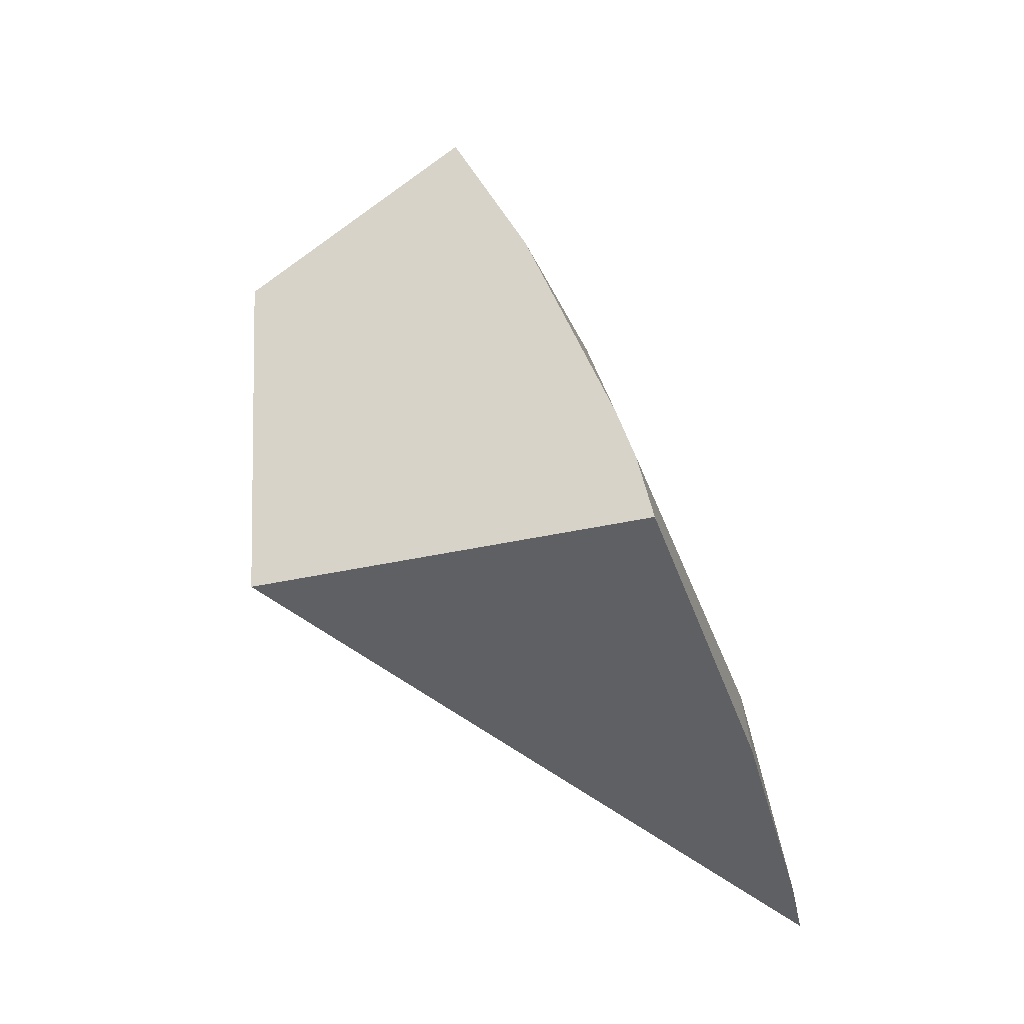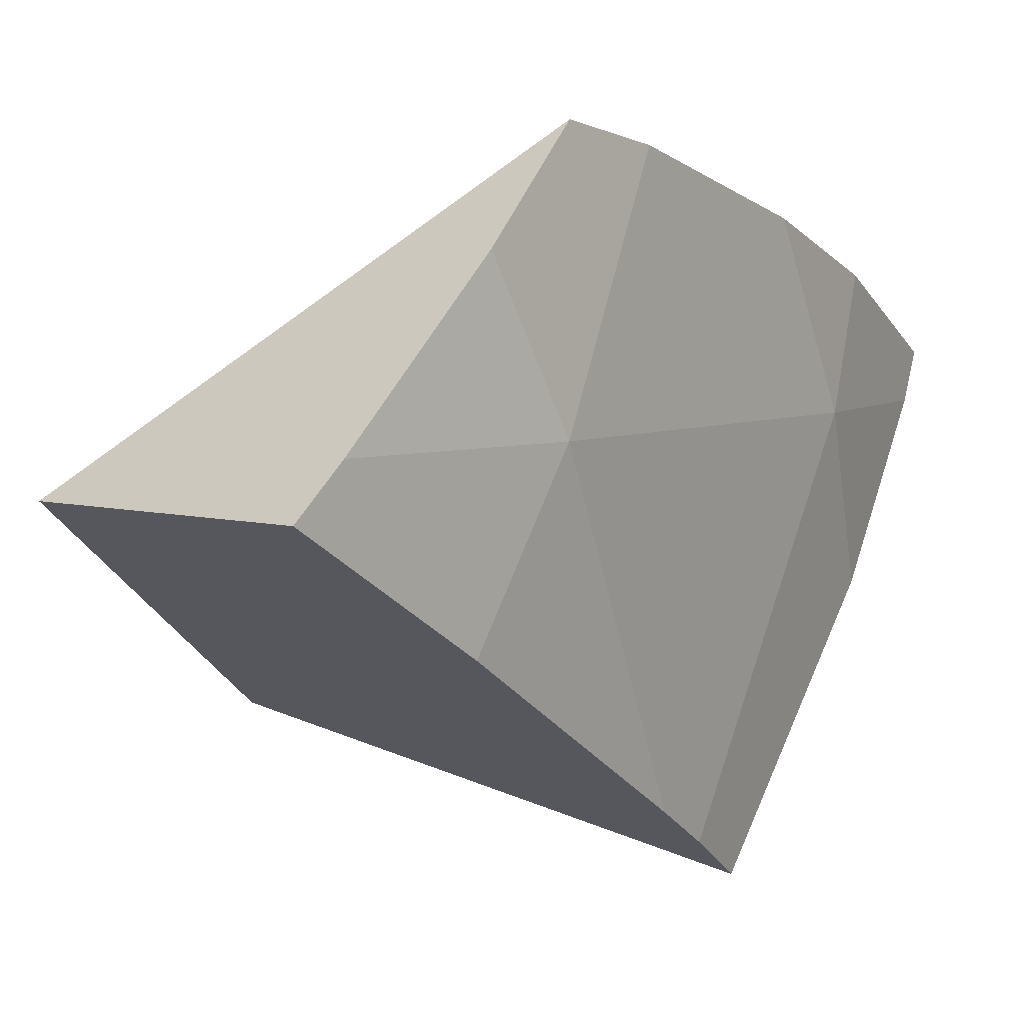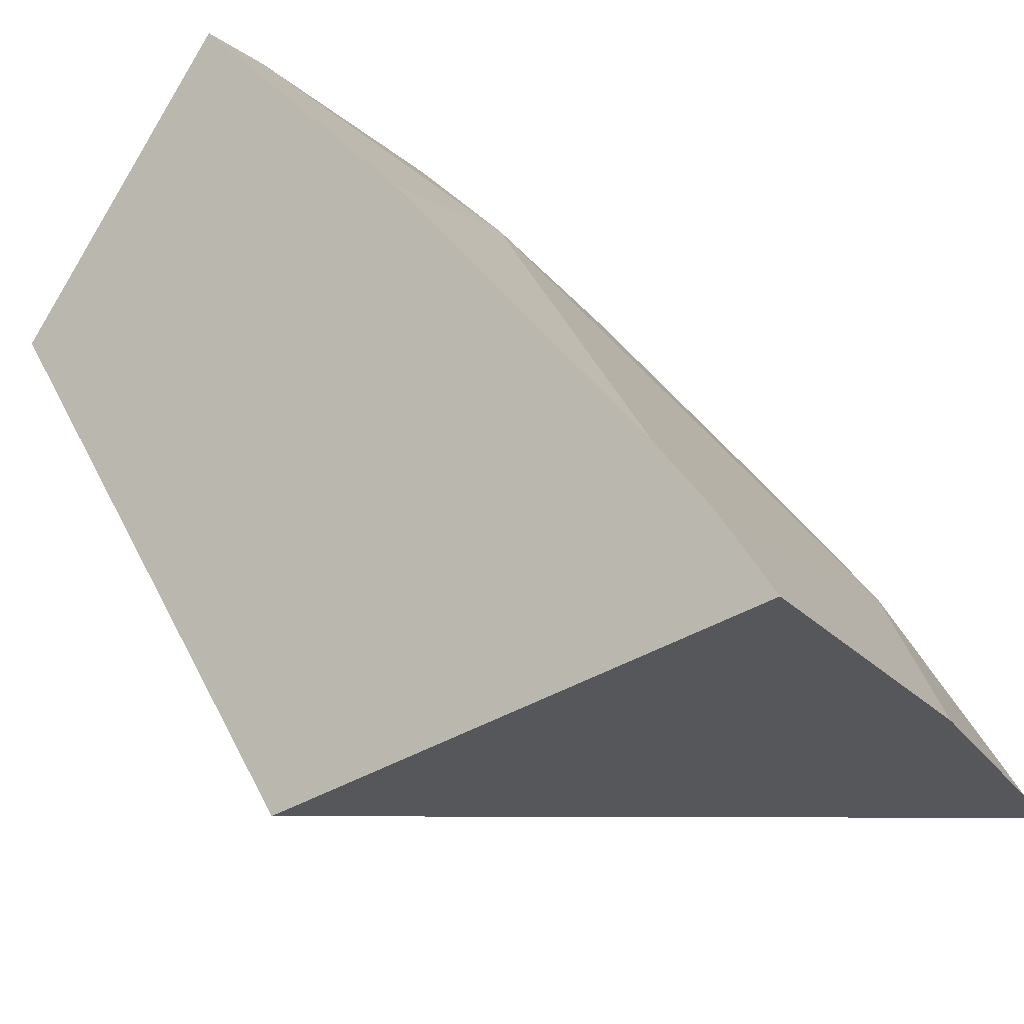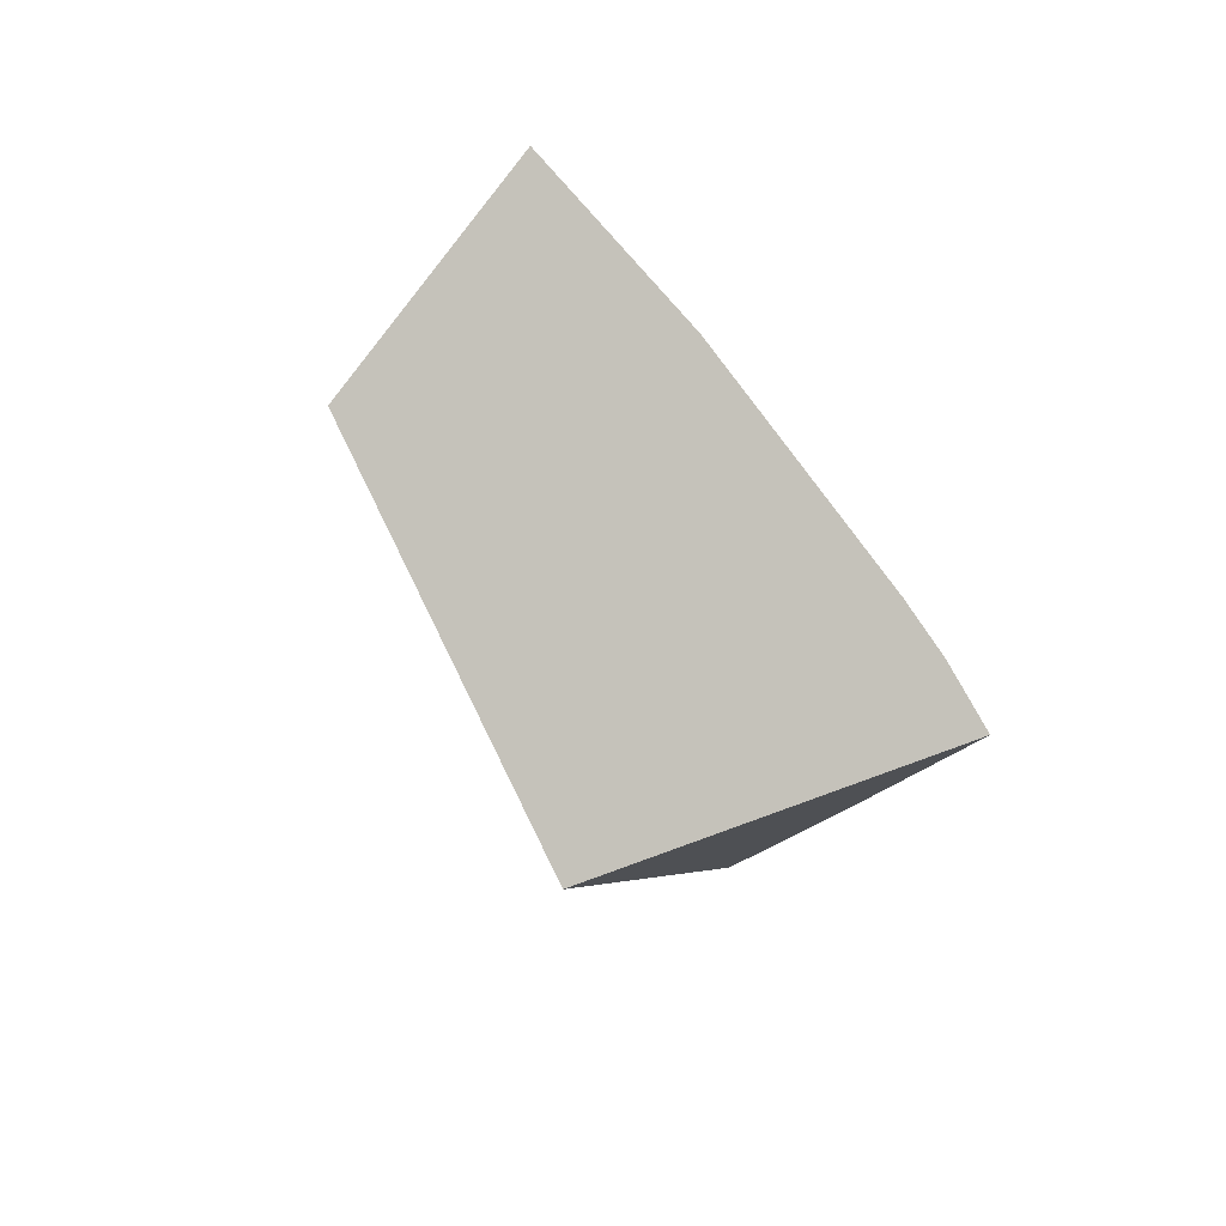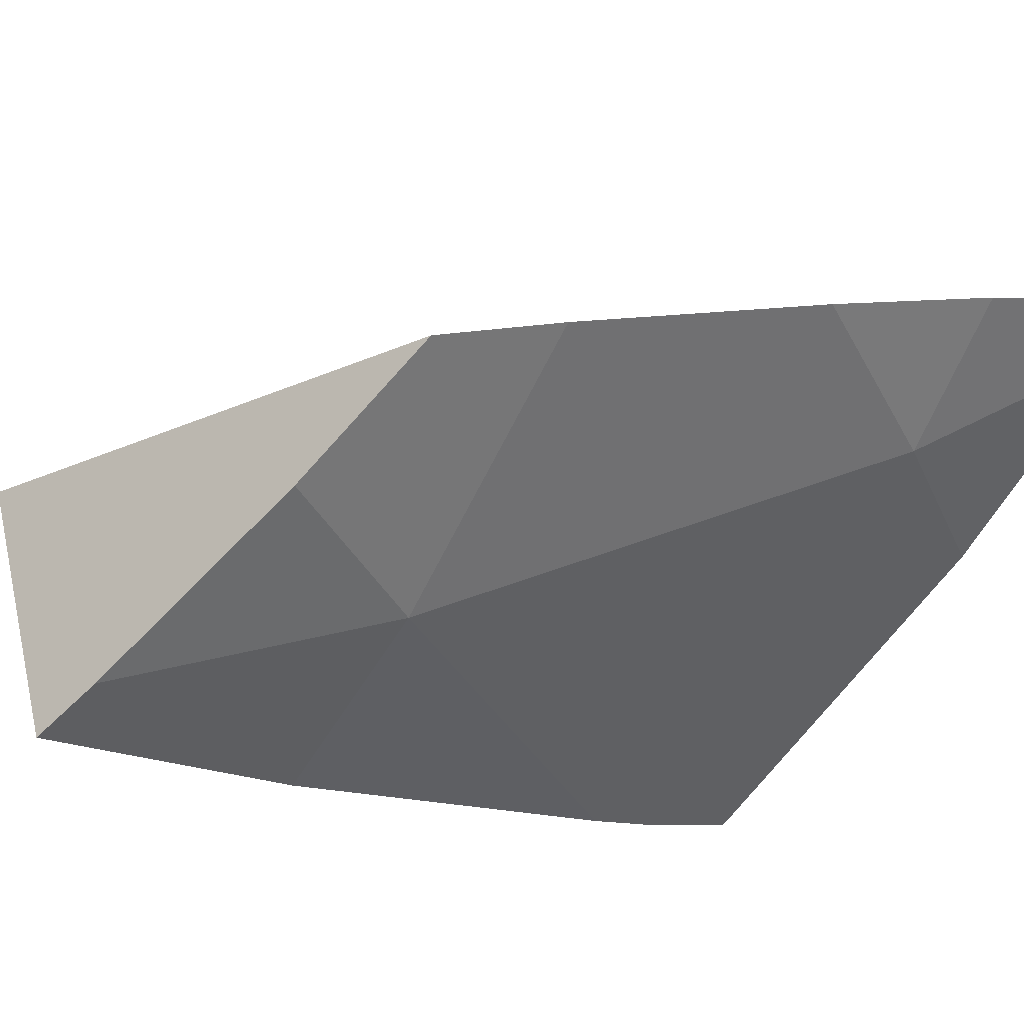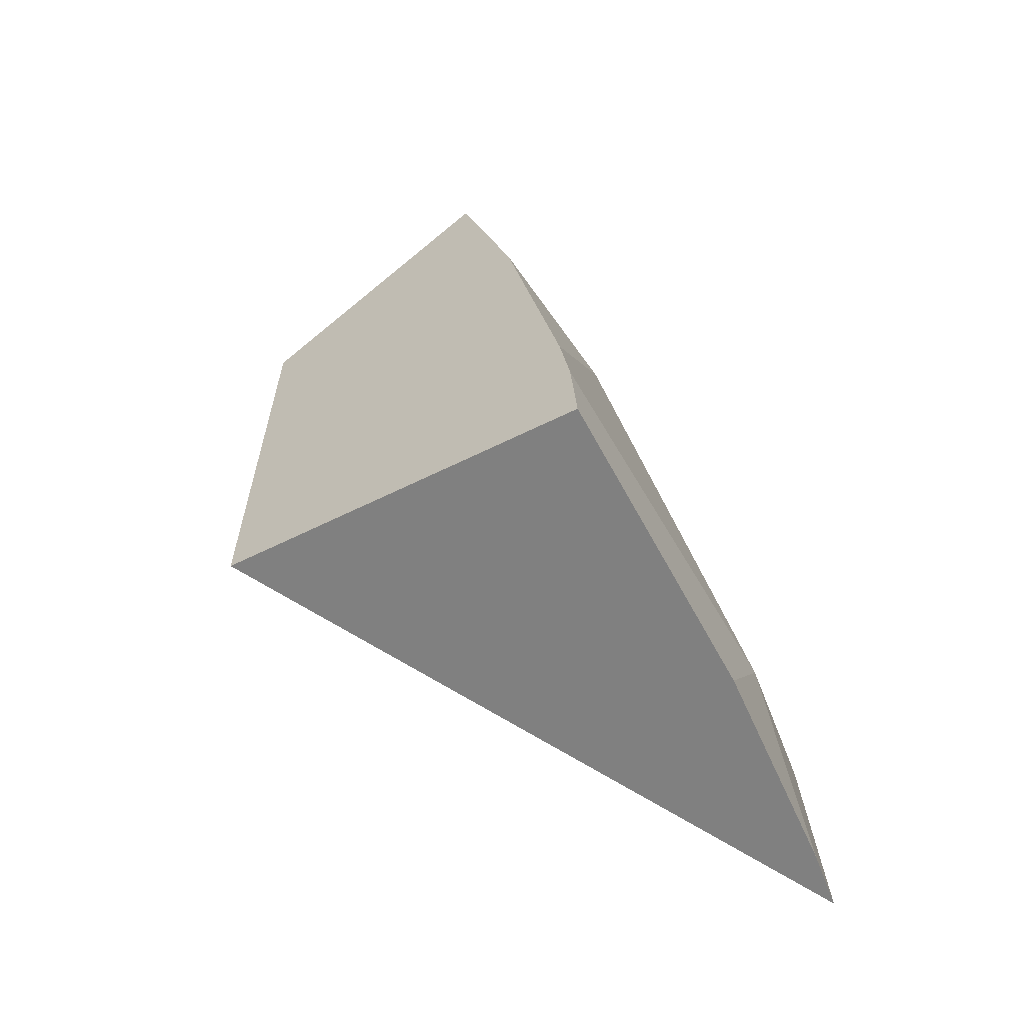
<metadata>
{"format":"obj","ext":"obj","renderer":"f3d","projection":"perspective","resolution":1024,"background":"white","views":[{"elev":-13.1,"azim":-173.5,"up":"+Y"},{"elev":5.2,"azim":-170.1,"up":"+Z"},{"elev":-79.9,"azim":-156.6,"up":"+Z"},{"elev":24.8,"azim":133.7,"up":"+Y"},{"elev":40.0,"azim":-138.9,"up":"+Z"},{"elev":-29.0,"azim":-161.0,"up":"+Y"}]}
</metadata>
<code>
g  Instance
v -9.375 -46.65 0.5743
v -9.511 -46.91 -9.537e-07
v -9.553 -47.16 0.404
v -8.928 -45.5 -1.907e-06
v -9.11 -46.06 -1.059
v -9.511 -46.91 -9.537e-07
v -9.511 -46.91 -9.537e-07
v -9.11 -46.06 -1.059
v -9.184 -46.25 -1.179
v -9.511 -46.91 -9.537e-07
v -9.375 -46.65 0.5743
v -8.928 -45.5 -1.907e-06
v -8.928 -45.5 -1.907e-06
v -9.375 -46.65 0.5743
v -9.074 -45.94 0.7633
v -9.074 -45.94 0.7633
v -8.908 -45.63 0.8203
v -8.928 -45.5 -1.907e-06
v -8.928 -45.5 -1.907e-06
v -8.908 -45.63 0.8203
v -8.767 -45.28 0.4896
v -8.738 -45.23 -0.5317
v -9.11 -46.06 -1.059
v -8.928 -45.5 -1.907e-06
v -8.503 -44.8 -9.386e-07
v -8.413 -44.66 -0.1469
v -8.928 -45.5 -1.907e-06
v -8.928 -45.5 -1.907e-06
v -8.413 -44.66 -0.1469
v -8.738 -45.23 -0.5317
v -8.503 -44.8 -9.386e-07
v -8.928 -45.5 -1.907e-06
v -8.767 -45.28 0.4896
v -9.553 -47.16 0.404
v -9.511 -46.91 -9.537e-07
v -9.711 -47.76 0.1495
v -9.711 -47.76 0.1495
v -9.511 -46.91 -9.537e-07
v -9.687 -47.64 -9.537e-07
v -9.511 -46.91 -9.537e-07
v -9.55 -47.18 -0.5362
v -9.687 -47.64 -9.537e-07
v -9.511 -46.91 -9.537e-07
v -9.184 -46.25 -1.179
v -9.55 -47.18 -0.5362
v -9.55 -47.18 -0.5362
v -9.184 -46.25 -1.179
v -9.253 -46.5 -1.313
v -9.253 -46.5 -1.313
v -9.184 -46.25 -1.179
v -9.248 -46.48 -1.313
v -9.248 -46.48 -1.313
v -9.251 -46.49 -1.319
v -9.253 -46.5 -1.313
v -9.55 -47.18 -0.5362
v -9.253 -46.5 -1.313
v -9.687 -47.64 -9.537e-07
v -9.687 -47.64 -9.537e-07
v -9.253 -46.5 -1.313
v -9.711 -47.76 0.1495
v -9.711 -47.76 0.1495
v -9.253 -46.5 -1.313
v -7.791 -46.61 -0.8735
v -7.791 -46.61 -0.8735
v -9.253 -46.5 -1.313
v -9.251 -46.49 -1.319
v -8.413 -44.66 -0.1469
v -8.503 -44.8 -9.386e-07
v -7.599 -45.25 -0.1516
v -7.599 -45.25 -0.1516
v -8.503 -44.8 -9.386e-07
v -8.908 -45.63 0.8203
v -8.908 -45.63 0.8203
v -8.503 -44.8 -9.386e-07
v -8.767 -45.28 0.4896
v -9.074 -45.94 0.7633
v -9.375 -46.65 0.5743
v -8.908 -45.63 0.8203
v -8.908 -45.63 0.8203
v -9.375 -46.65 0.5743
v -7.599 -45.25 -0.1516
v -7.599 -45.25 -0.1516
v -9.375 -46.65 0.5743
v -7.791 -46.61 -0.8735
v -7.791 -46.61 -0.8735
v -9.375 -46.65 0.5743
v -9.711 -47.76 0.1495
v -9.711 -47.76 0.1495
v -9.375 -46.65 0.5743
v -9.553 -47.16 0.404
v -7.791 -46.61 -0.8735
v -9.251 -46.49 -1.319
v -7.599 -45.25 -0.1516
v -7.599 -45.25 -0.1516
v -9.251 -46.49 -1.319
v -8.413 -44.66 -0.1469
v -8.413 -44.66 -0.1469
v -9.251 -46.49 -1.319
v -8.738 -45.23 -0.5317
v -8.738 -45.23 -0.5317
v -9.251 -46.49 -1.319
v -9.11 -46.06 -1.059
v -9.11 -46.06 -1.059
v -9.251 -46.49 -1.319
v -9.184 -46.25 -1.179
v -9.184 -46.25 -1.179
v -9.251 -46.49 -1.319
v -9.248 -46.48 -1.313
f 1 2 3
f 4 5 6
f 7 8 9
f 10 11 12
f 13 14 15
f 16 17 18
f 19 20 21
f 22 23 24
f 25 26 27
f 28 29 30
f 31 32 33
f 34 35 36
f 37 38 39
f 40 41 42
f 43 44 45
f 46 47 48
f 49 50 51
f 52 53 54
f 55 56 57
f 58 59 60
f 61 62 63
f 64 65 66
f 67 68 69
f 70 71 72
f 73 74 75
f 76 77 78
f 79 80 81
f 82 83 84
f 85 86 87
f 88 89 90
f 91 92 93
f 94 95 96
f 97 98 99
f 100 101 102
f 103 104 105
f 106 107 108

</code>
